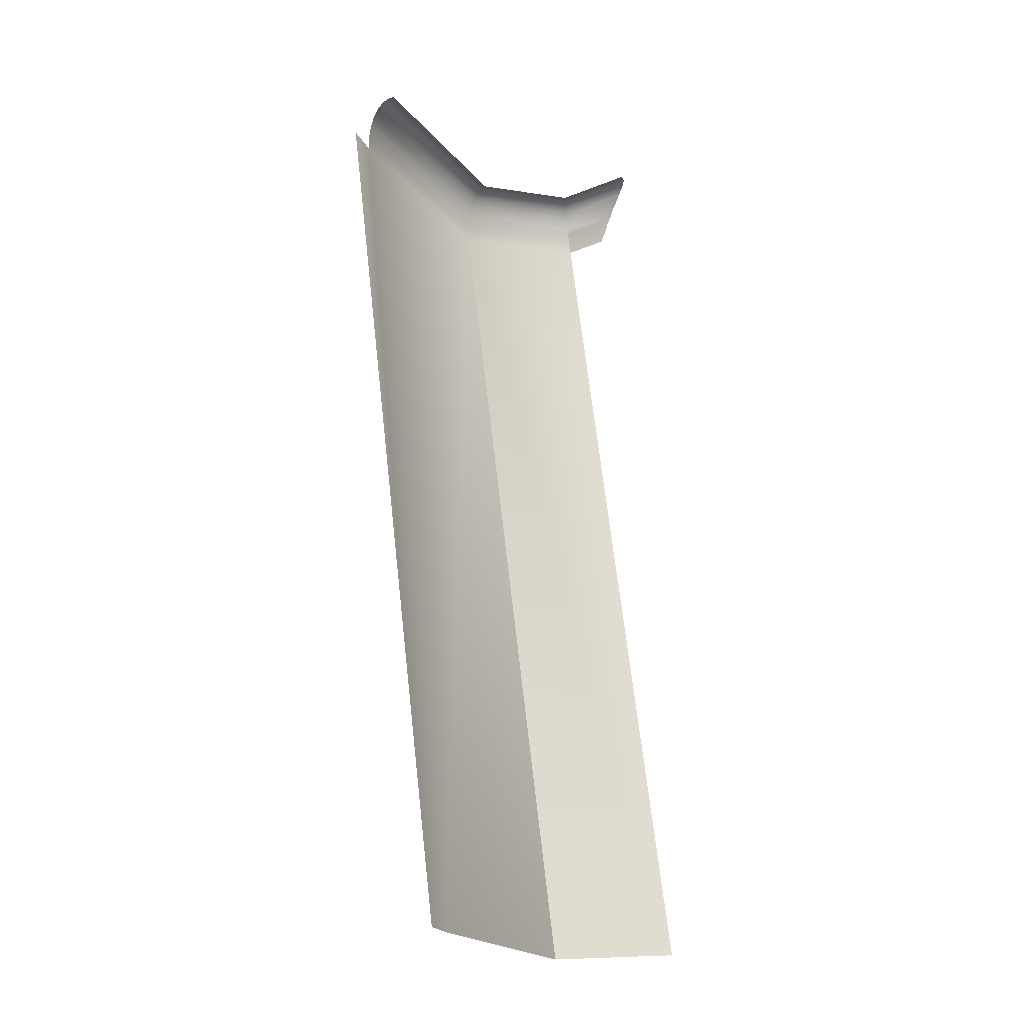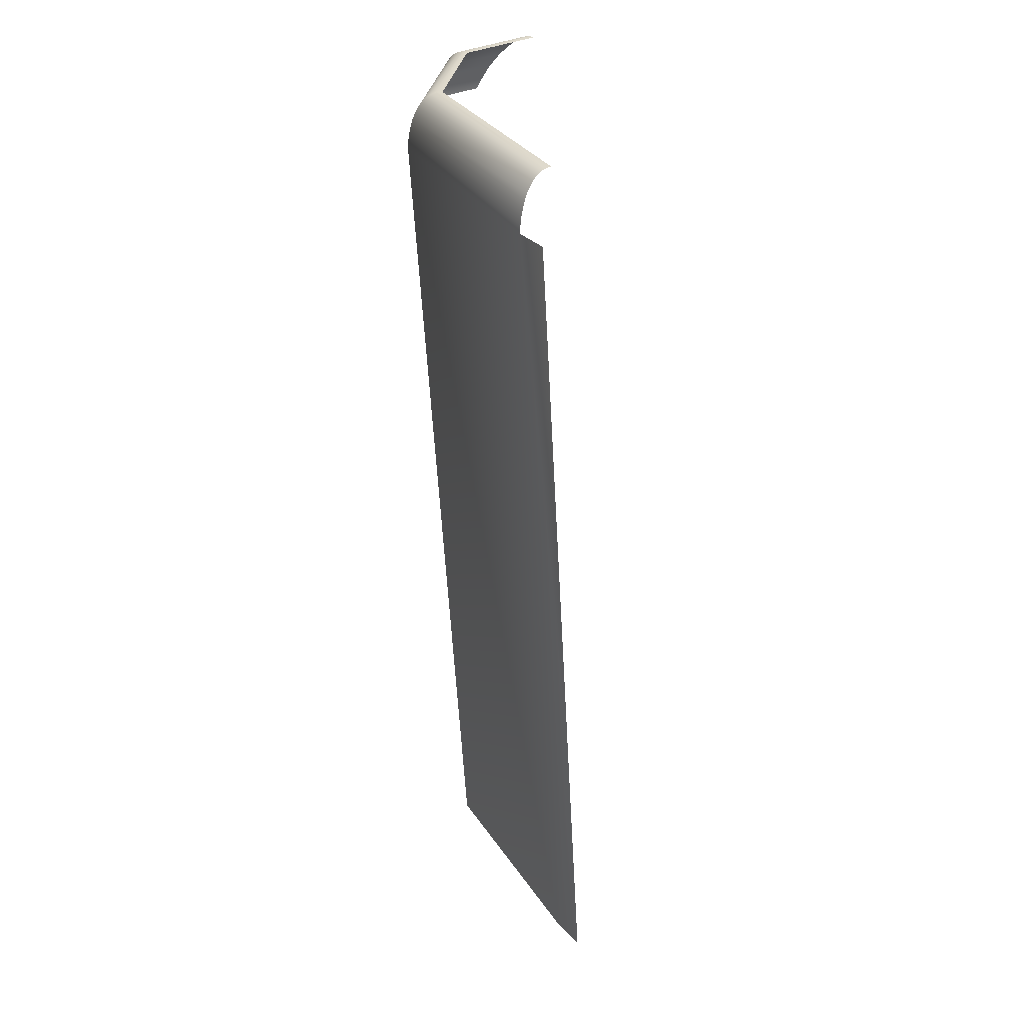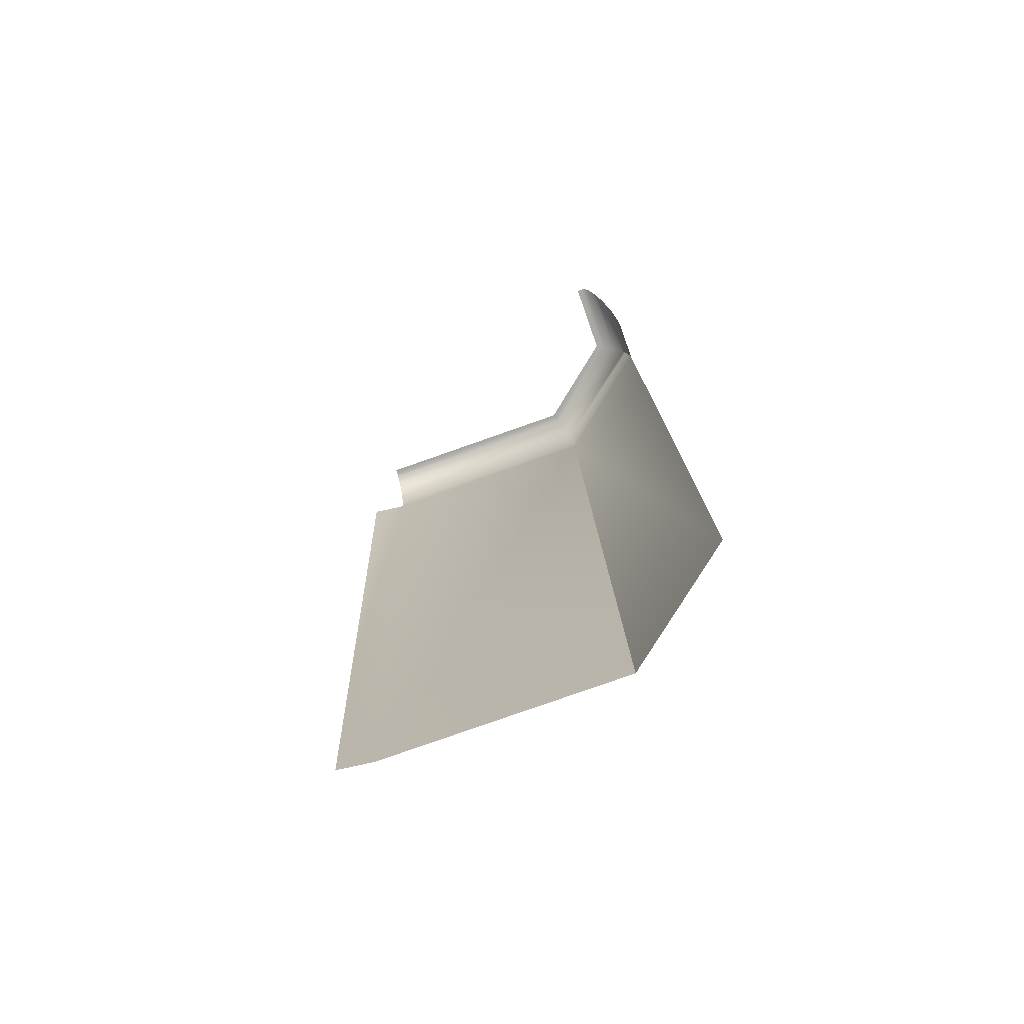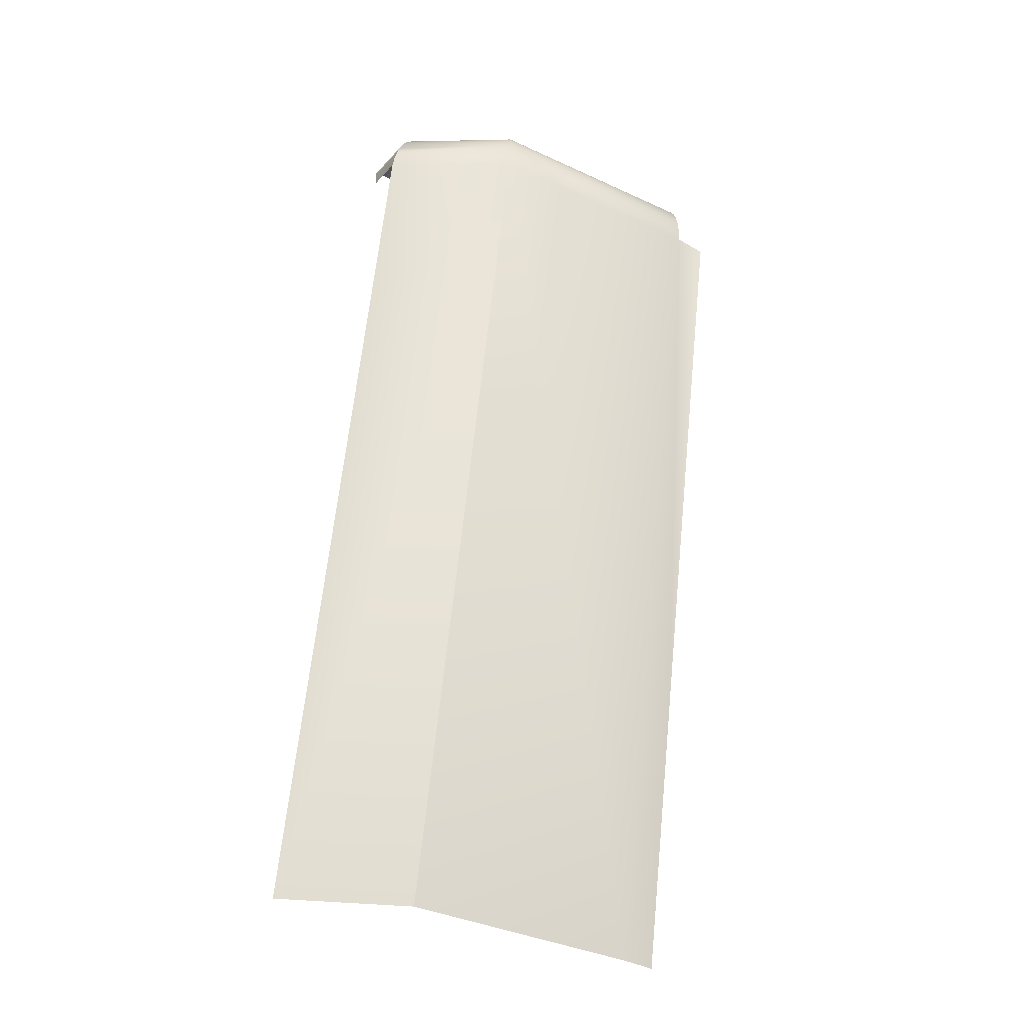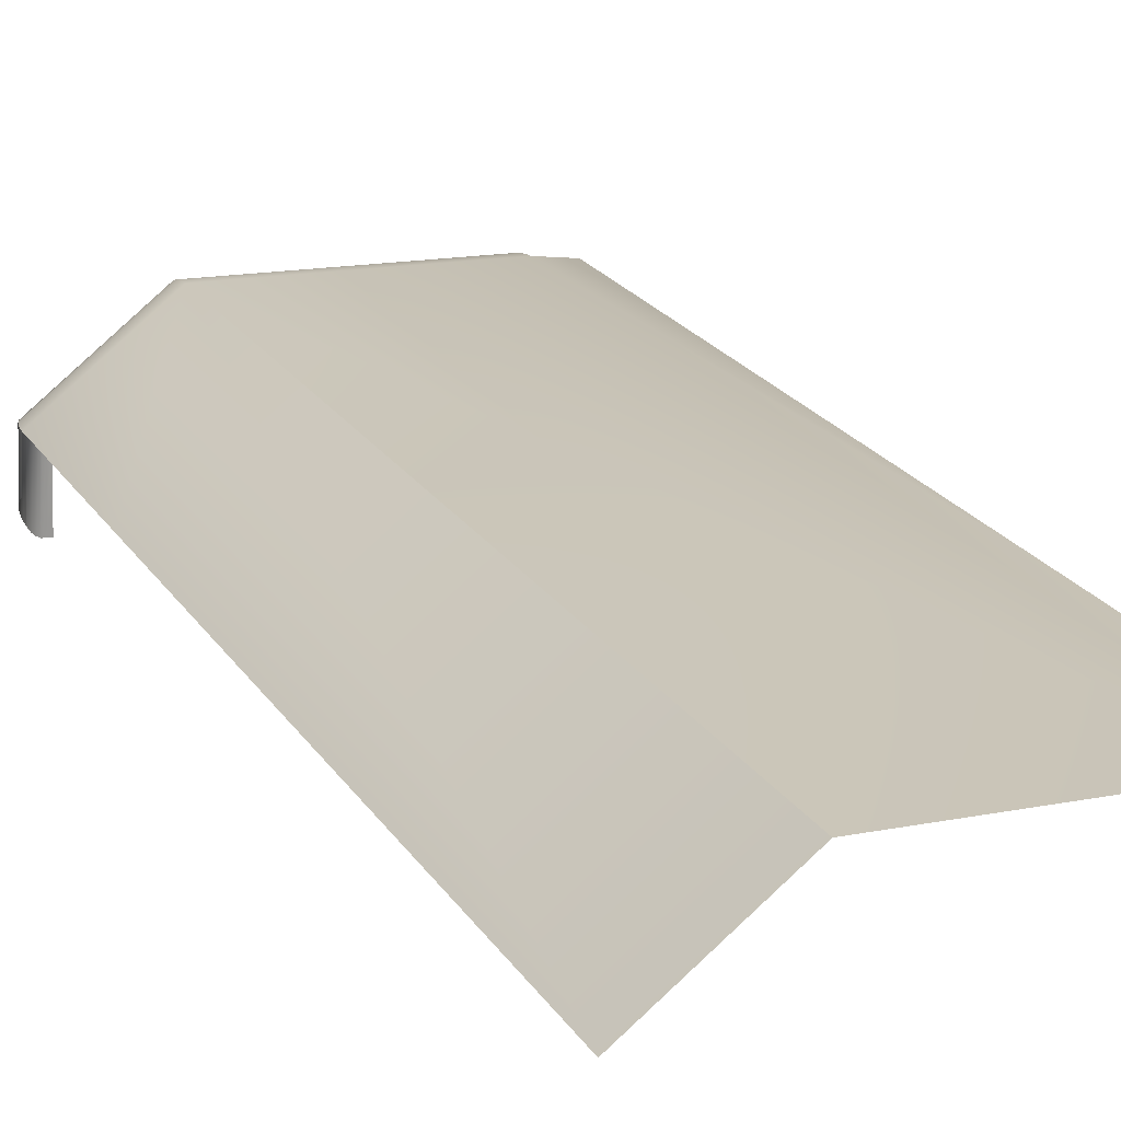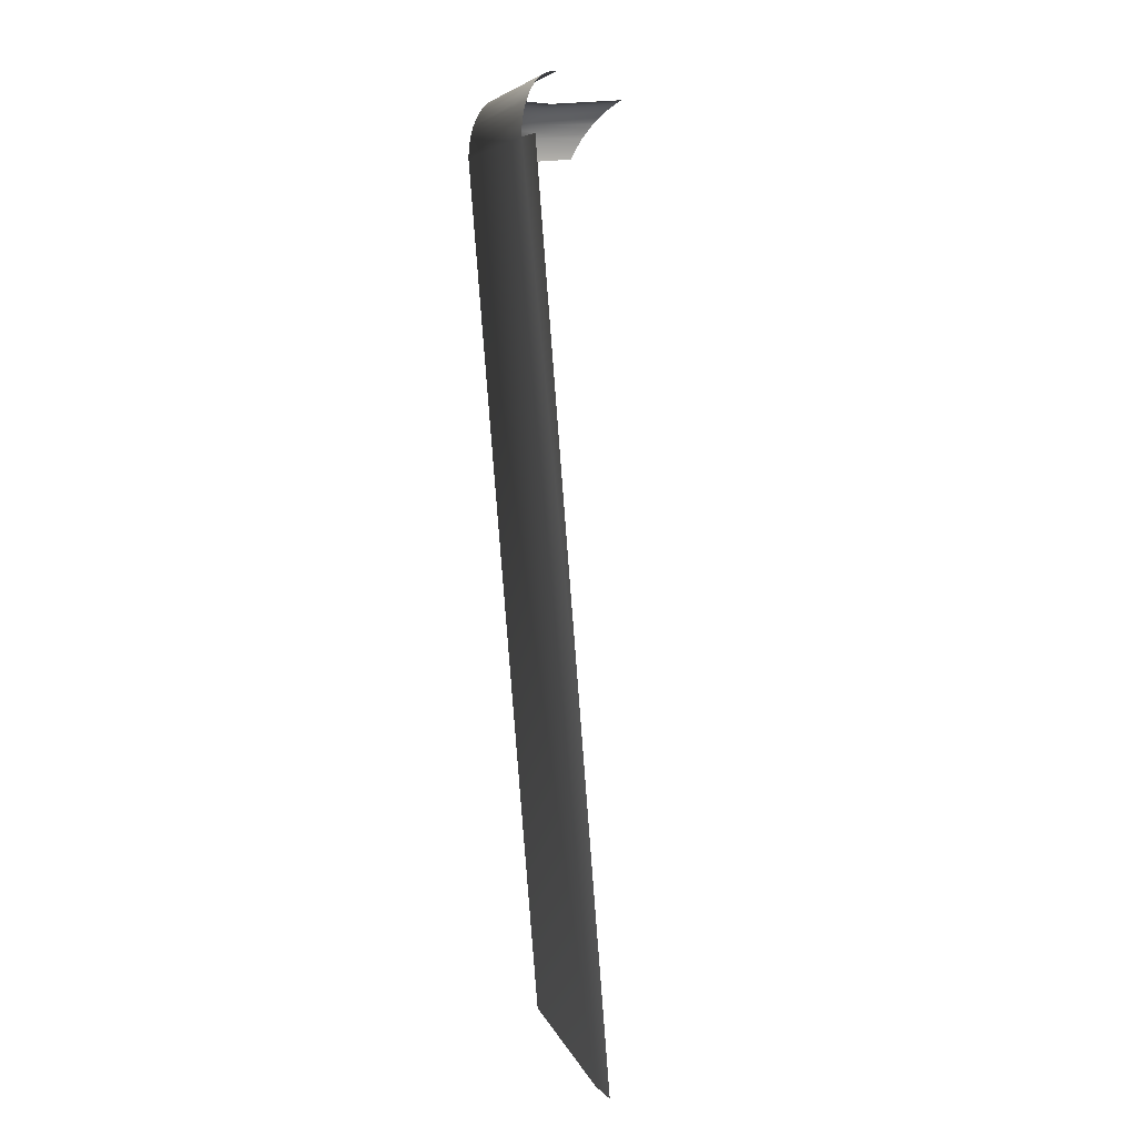
<metadata>
{"format":"obj","ext":"obj","renderer":"f3d","projection":"perspective","resolution":1024,"background":"white","views":[{"elev":-24.0,"azim":-62.9,"up":"+Z"},{"elev":27.8,"azim":-117.5,"up":"+Z"},{"elev":-68.9,"azim":19.4,"up":"+Z"},{"elev":-30.2,"azim":149.6,"up":"+Z"},{"elev":15.7,"azim":152.4,"up":"+Y"},{"elev":2.6,"azim":-103.7,"up":"+Z"}]}
</metadata>
<code>
o #ID3789
v -0.1685 0.2632 -0.2437
v -0.1381 0.2772 -0.09642
v -0.129 0.2635 -0.2413
v -0.1777 0.2769 -0.0989
v -0.1777 0.2769 -0.0989
v -0.1685 0.2632 -0.2437
v -0.1381 0.2772 -0.09642
v -0.129 0.2635 -0.2413
v -0.1772 0.2668 -0.1985
v -0.1744 0.2625 -0.244
v -0.1835 0.2762 -0.09919
v -0.1835 0.2762 -0.09919
v -0.1772 0.2668 -0.1985
v -0.1744 0.2625 -0.244
v -0.1778 0.2769 -0.09752
v -0.1383 0.2771 -0.09505
v -0.1383 0.2771 -0.09505
v -0.1778 0.2769 -0.09752
v -0.1112 0.249 -0.2388
v -0.129 0.2635 -0.2413
v -0.1184 0.2596 -0.1258
v -0.1204 0.2626 -0.09392
v -0.1204 0.2626 -0.09392
v -0.1184 0.2596 -0.1258
v -0.1112 0.249 -0.2388
v -0.129 0.2635 -0.2413
v -0.1778 0.2768 -0.09619
v -0.1384 0.277 -0.09372
v -0.1384 0.277 -0.09372
v -0.1778 0.2768 -0.09619
v -0.1206 0.2627 -0.09257
v -0.1206 0.2627 -0.09257
v -0.1779 0.2766 -0.09492
v -0.1386 0.2768 -0.09246
v -0.1386 0.2768 -0.09246
v -0.1779 0.2766 -0.09492
v -0.1209 0.2627 -0.09126
v -0.1209 0.2627 -0.09126
v -0.1205 0.2552 -0.09265
v -0.1206 0.2627 -0.09257
v -0.1206 0.2547 -0.09181
v -0.1204 0.2554 -0.09324
v -0.1204 0.2626 -0.09392
v -0.1204 0.2626 -0.09392
v -0.1204 0.2554 -0.09324
v -0.1206 0.2627 -0.09257
v -0.1205 0.2552 -0.09265
v -0.1206 0.2547 -0.09181
v -0.1779 0.2763 -0.09374
v -0.1389 0.2765 -0.09129
v -0.1389 0.2765 -0.09129
v -0.1779 0.2763 -0.09374
v -0.1213 0.2627 -0.09003
v -0.1213 0.2627 -0.09003
v -0.1209 0.2627 -0.09126
v -0.1209 0.254 -0.09044
v -0.1209 0.2627 -0.09126
v -0.1209 0.254 -0.09044
v -0.178 0.2759 -0.09266
v -0.1391 0.2762 -0.09022
v -0.1391 0.2762 -0.09022
v -0.178 0.2759 -0.09266
v -0.1218 0.2626 -0.0889
v -0.1218 0.2626 -0.0889
v -0.1212 0.2536 -0.08972
v -0.1213 0.2627 -0.09003
v -0.1213 0.2532 -0.08914
v -0.1213 0.2627 -0.09003
v -0.1212 0.2536 -0.08972
v -0.1213 0.2532 -0.08914
v -0.178 0.2755 -0.0917
v -0.1393 0.2757 -0.08927
v -0.1393 0.2757 -0.08927
v -0.178 0.2755 -0.0917
v -0.1223 0.2625 -0.08787
v -0.1223 0.2625 -0.08787
v -0.1218 0.2523 -0.08793
v -0.1218 0.2523 -0.08793
v -0.178 0.275 -0.09087
v -0.1396 0.2752 -0.08847
v -0.1396 0.2752 -0.08847
v -0.178 0.275 -0.09087
v -0.1229 0.2623 -0.08697
v -0.1229 0.2623 -0.08697
v -0.1222 0.2518 -0.08722
v -0.1223 0.2515 -0.08683
v -0.1222 0.2518 -0.08722
v -0.1223 0.2515 -0.08683
v -0.178 0.2744 -0.0902
v -0.1399 0.2746 -0.08781
v -0.1399 0.2746 -0.08781
v -0.178 0.2744 -0.0902
v -0.1236 0.2621 -0.08621
v -0.1236 0.2621 -0.08621
v -0.1229 0.2506 -0.08586
v -0.1229 0.2506 -0.08586
v -0.178 0.2738 -0.08969
v -0.1401 0.274 -0.08731
v -0.1401 0.274 -0.08731
v -0.178 0.2738 -0.08969
v -0.1242 0.2619 -0.08561
v -0.1242 0.2619 -0.08561
v -0.1235 0.2499 -0.08516
v -0.1236 0.2498 -0.08505
v -0.1235 0.2499 -0.08516
v -0.1236 0.2498 -0.08505
v -0.178 0.2731 -0.08934
v -0.1404 0.2734 -0.08699
v -0.1404 0.2734 -0.08699
v -0.178 0.2731 -0.08934
v -0.1249 0.2616 -0.08518
v -0.1249 0.2616 -0.08518
v -0.1242 0.2489 -0.08439
v -0.1242 0.2489 -0.08439
v -0.178 0.273 -0.0893
v -0.178 0.2725 -0.08917
v -0.1406 0.2727 -0.08683
v -0.1405 0.2732 -0.08695
v -0.1405 0.2732 -0.08695
v -0.1406 0.2727 -0.08683
v -0.178 0.2725 -0.08917
v -0.178 0.273 -0.0893
v -0.1256 0.2613 -0.08491
v -0.1256 0.2613 -0.08491
v -0.1249 0.2483 -0.08392
v -0.1249 0.2483 -0.08392
v -0.1779 0.2718 -0.08918
v -0.1409 0.272 -0.08686
v -0.1409 0.272 -0.08686
v -0.1779 0.2718 -0.08918
v -0.1263 0.261 -0.08482
v -0.1258 0.2612 -0.08489
v -0.1258 0.2612 -0.08489
v -0.1263 0.261 -0.08482
v -0.1256 0.2479 -0.08365
v -0.1256 0.2479 -0.08365
v -0.127 0.2606 -0.08491
v -0.127 0.2606 -0.08491
v -0.1258 0.2479 -0.08363
v -0.1263 0.2479 -0.08359
v -0.1258 0.2479 -0.08363
v -0.1263 0.2479 -0.08359
v -0.127 0.2479 -0.0837
v -0.127 0.2479 -0.0837
v -0.1256 0.2479 -0.08365
v -0.1258 0.2479 -0.08363
v -0.1256 0.2479 -0.08364
v -0.1256 0.2479 -0.08364
v -0.1258 0.2479 -0.08363
v -0.1256 0.2479 -0.08365
f 1 2 3
f 2 1 4
f 9 1 10
f 1 9 4
f 4 9 11
f 15 2 4
f 2 15 16
f 2 19 20
f 19 2 21
f 21 2 22
f 27 16 15
f 16 27 28
f 16 22 2
f 22 16 31
f 33 28 27
f 28 33 34
f 28 31 16
f 31 28 37
f 39 40 41
f 40 39 42
f 40 42 43
f 49 34 33
f 34 49 50
f 34 37 28
f 37 34 53
f 41 55 56
f 55 41 40
f 59 50 49
f 50 59 60
f 50 53 34
f 53 50 63
f 65 66 67
f 66 65 56
f 66 56 55
f 71 60 59
f 60 71 72
f 75 50 60
f 50 75 63
f 67 63 77
f 63 67 66
f 79 72 71
f 72 79 80
f 83 60 72
f 60 83 75
f 85 75 86
f 75 85 77
f 75 77 63
f 89 80 79
f 80 89 90
f 93 72 80
f 72 93 83
f 95 75 83
f 75 95 86
f 97 90 89
f 90 97 98
f 101 80 90
f 80 101 93
f 103 93 104
f 93 103 83
f 83 103 95
f 107 98 97
f 98 107 108
f 111 90 98
f 90 111 101
f 113 93 101
f 93 113 104
f 115 108 107
f 108 115 116
f 108 116 117
f 108 117 118
f 123 98 108
f 98 123 111
f 113 111 125
f 111 113 101
f 127 117 116
f 117 127 128
f 131 118 117
f 118 131 108
f 108 131 123
f 123 131 132
f 125 123 135
f 123 125 111
f 137 117 128
f 117 137 131
f 139 131 140
f 131 139 132
f 132 139 135
f 132 135 123
f 140 137 143
f 137 140 131
f 145 146 147
f 5 6 7
f 8 7 6
f 12 13 5
f 5 13 6
f 14 6 13
f 17 18 7
f 5 7 18
f 23 7 24
f 24 7 25
f 26 25 7
f 29 30 17
f 18 17 30
f 32 17 23
f 7 23 17
f 35 36 29
f 30 29 36
f 38 29 32
f 17 32 29
f 44 45 46
f 45 47 46
f 48 46 47
f 51 52 35
f 36 35 52
f 54 35 38
f 29 38 35
f 46 48 57
f 58 57 48
f 61 62 51
f 52 51 62
f 64 51 54
f 35 54 51
f 57 58 68
f 58 69 68
f 70 68 69
f 73 74 61
f 62 61 74
f 64 76 51
f 61 51 76
f 68 70 64
f 78 64 70
f 81 82 73
f 74 73 82
f 76 84 61
f 73 61 84
f 64 78 76
f 78 87 76
f 88 76 87
f 91 92 81
f 82 81 92
f 84 94 73
f 81 73 94
f 88 96 76
f 84 76 96
f 99 100 91
f 92 91 100
f 94 102 81
f 91 81 102
f 96 105 84
f 84 105 94
f 106 94 105
f 109 110 99
f 100 99 110
f 102 112 91
f 99 91 112
f 106 114 94
f 102 94 114
f 119 120 109
f 120 121 109
f 121 122 109
f 110 109 122
f 112 124 99
f 109 99 124
f 102 114 112
f 126 112 114
f 129 130 120
f 121 120 130
f 133 134 124
f 124 134 109
f 109 134 119
f 120 119 134
f 112 126 124
f 136 124 126
f 134 138 120
f 129 120 138
f 124 136 133
f 136 141 133
f 133 141 134
f 142 134 141
f 134 142 138
f 144 138 142
f 148 149 150

</code>
